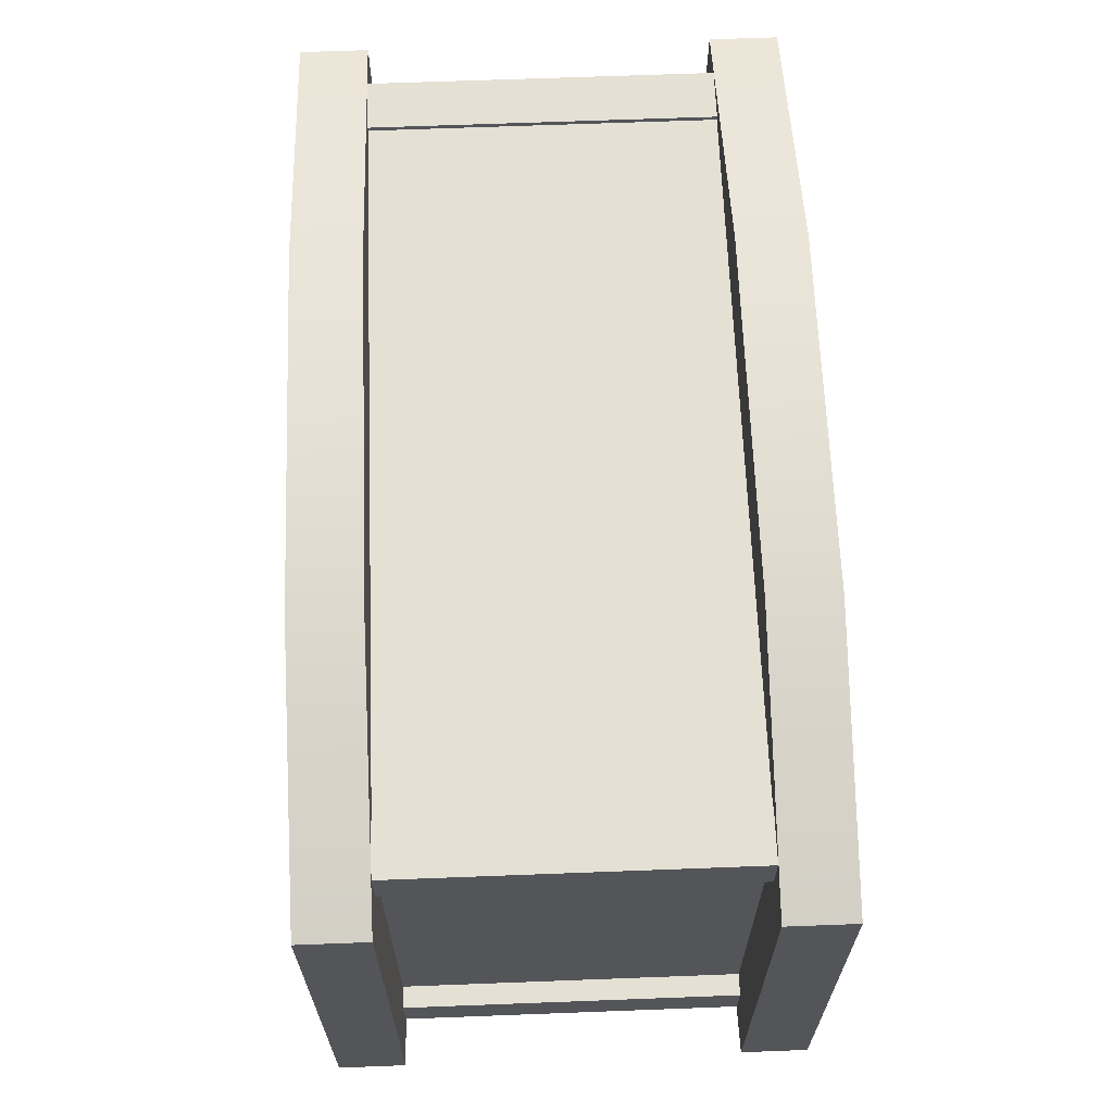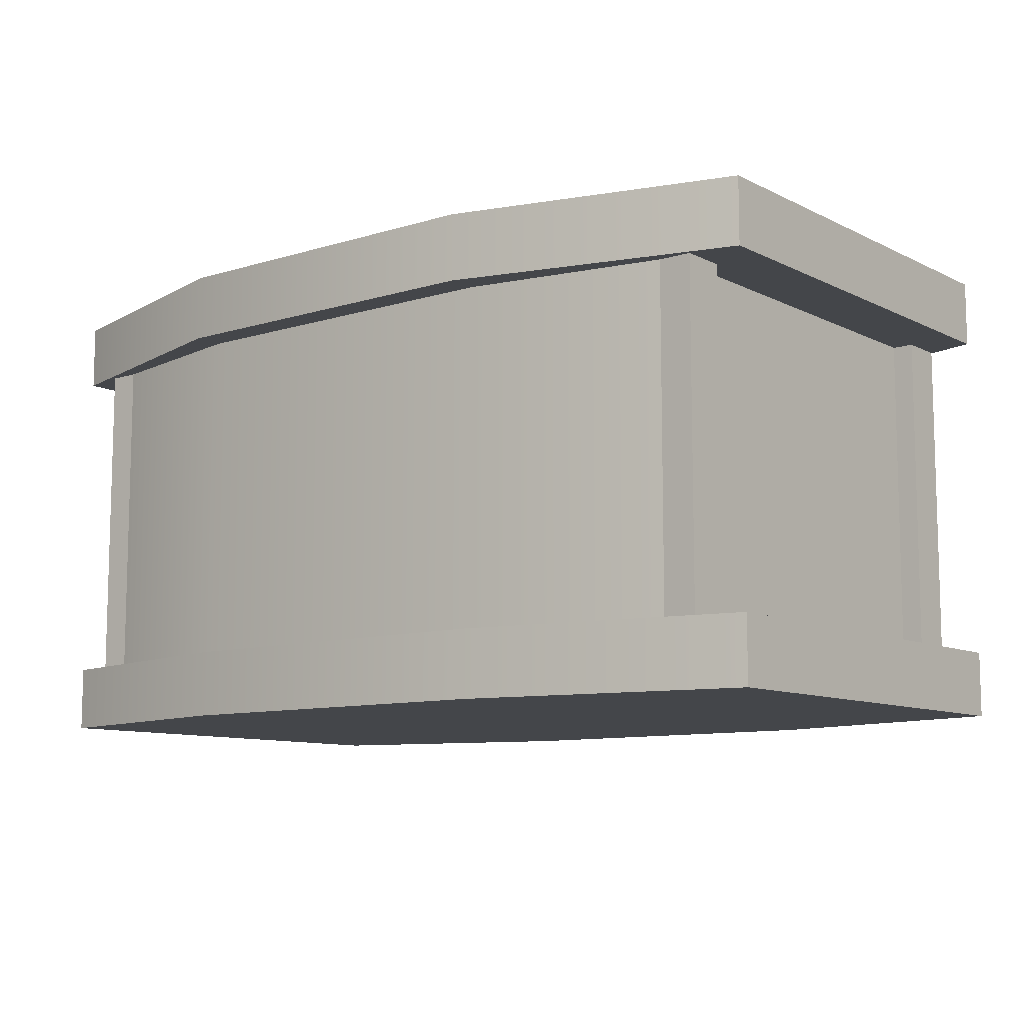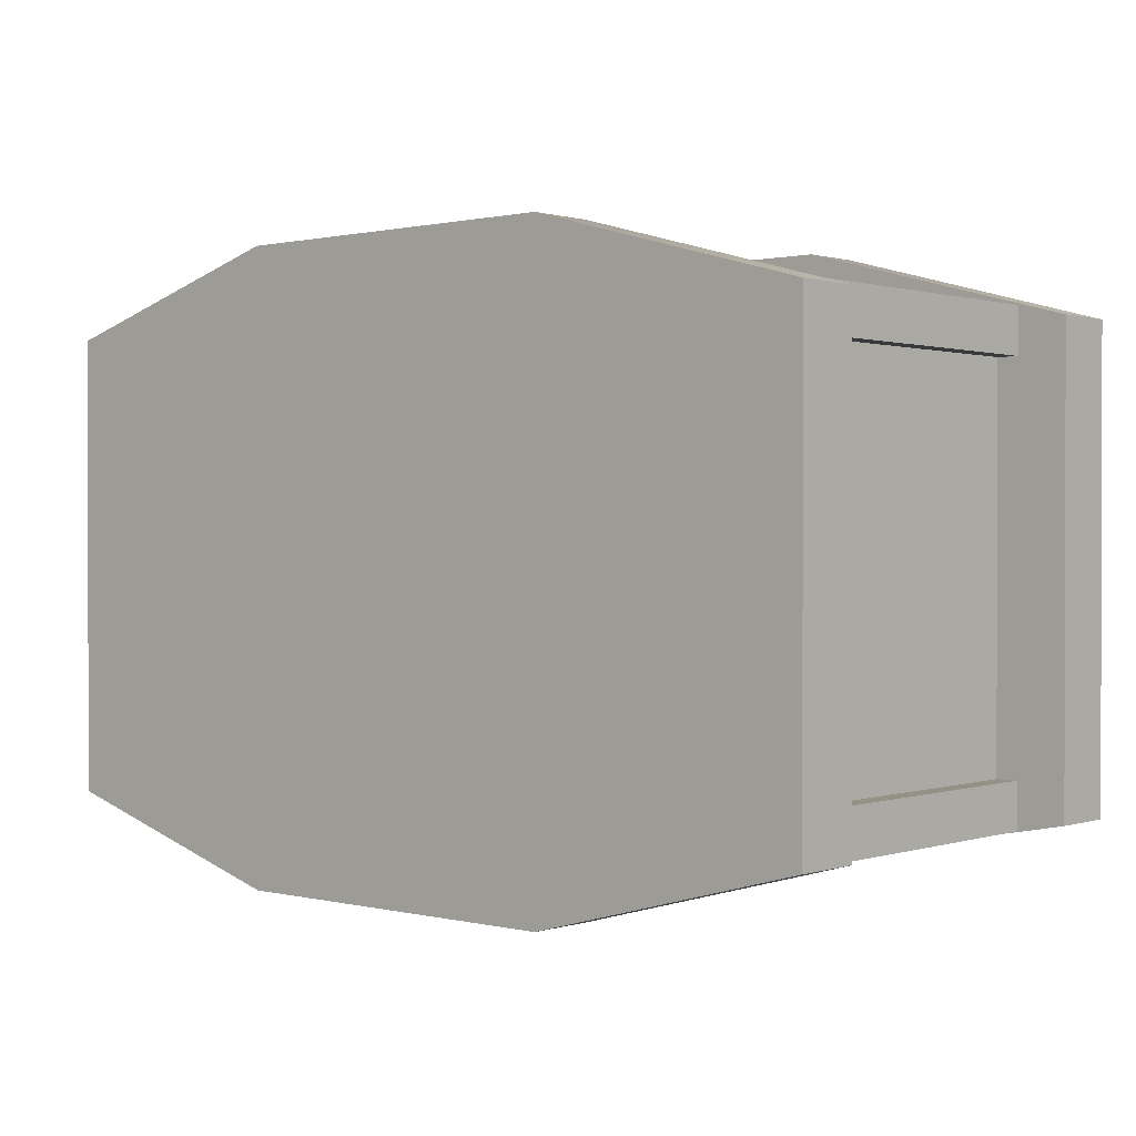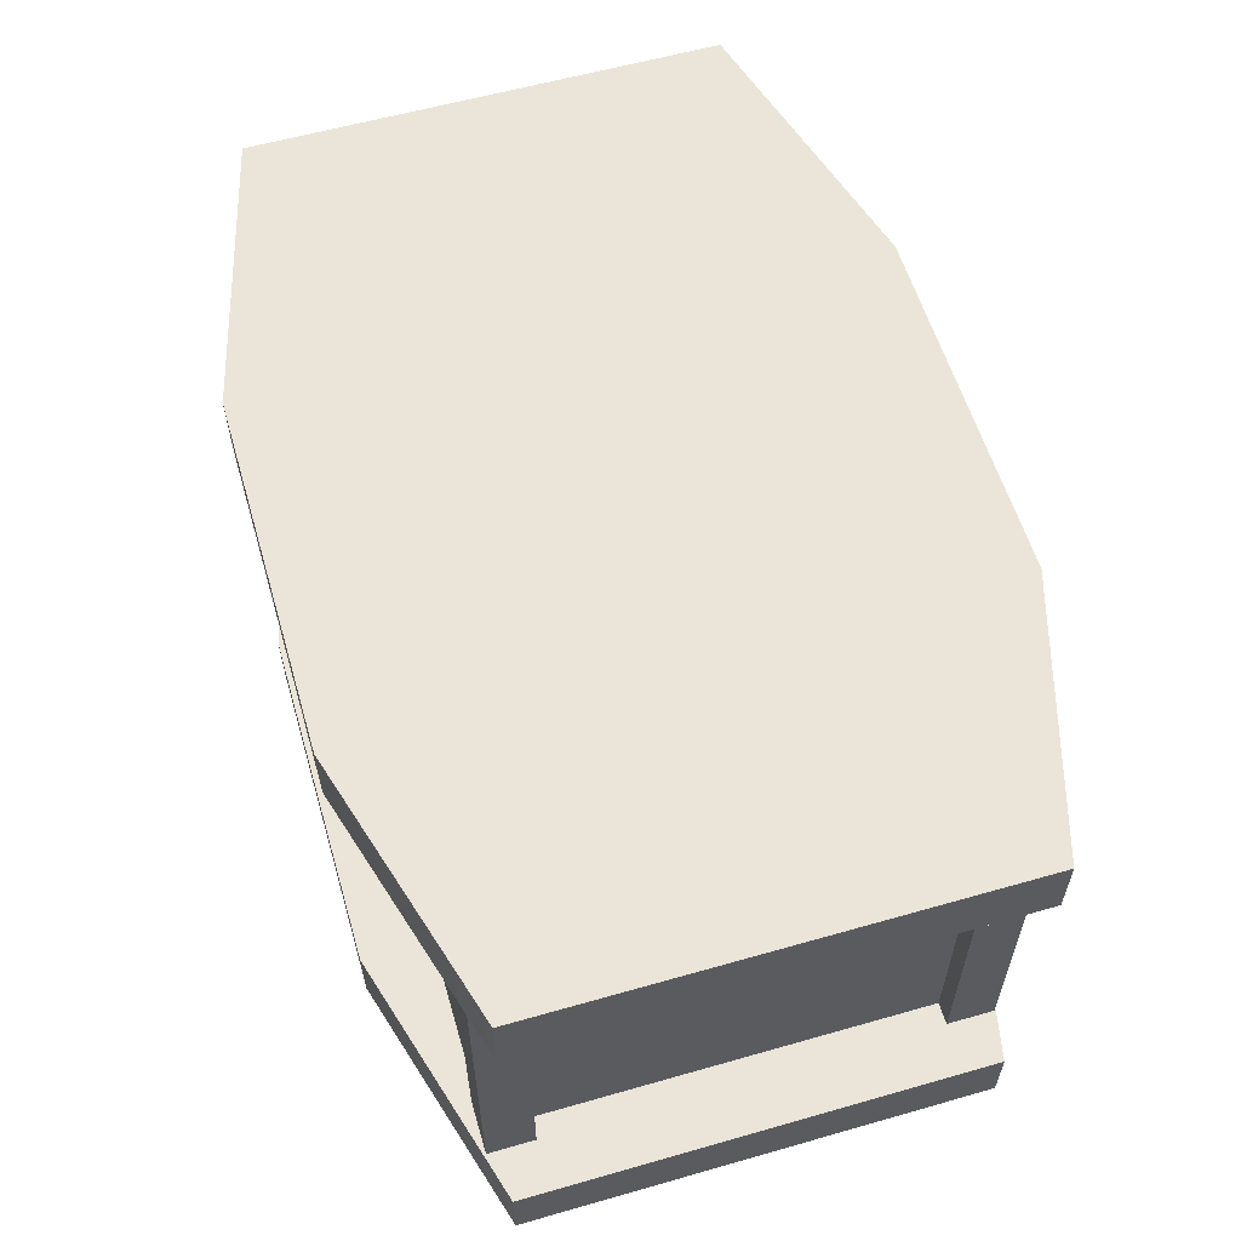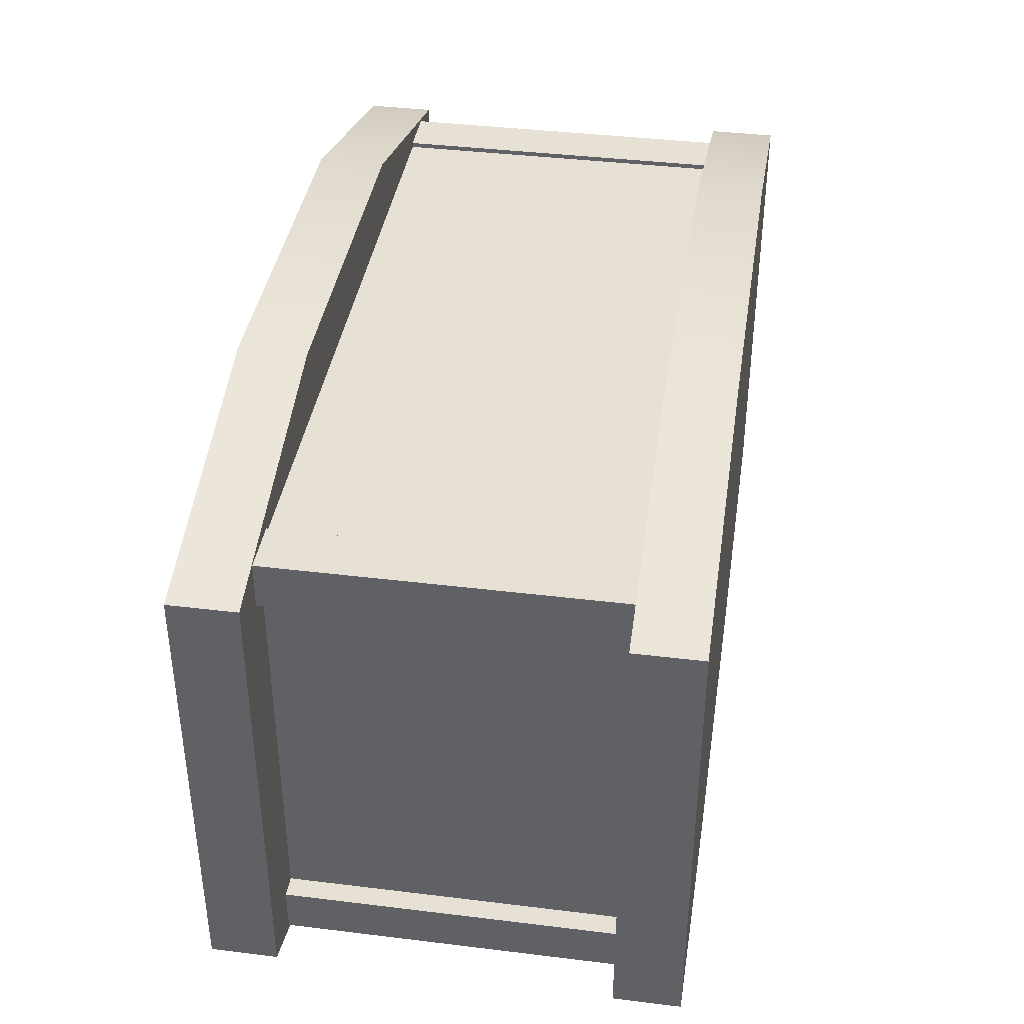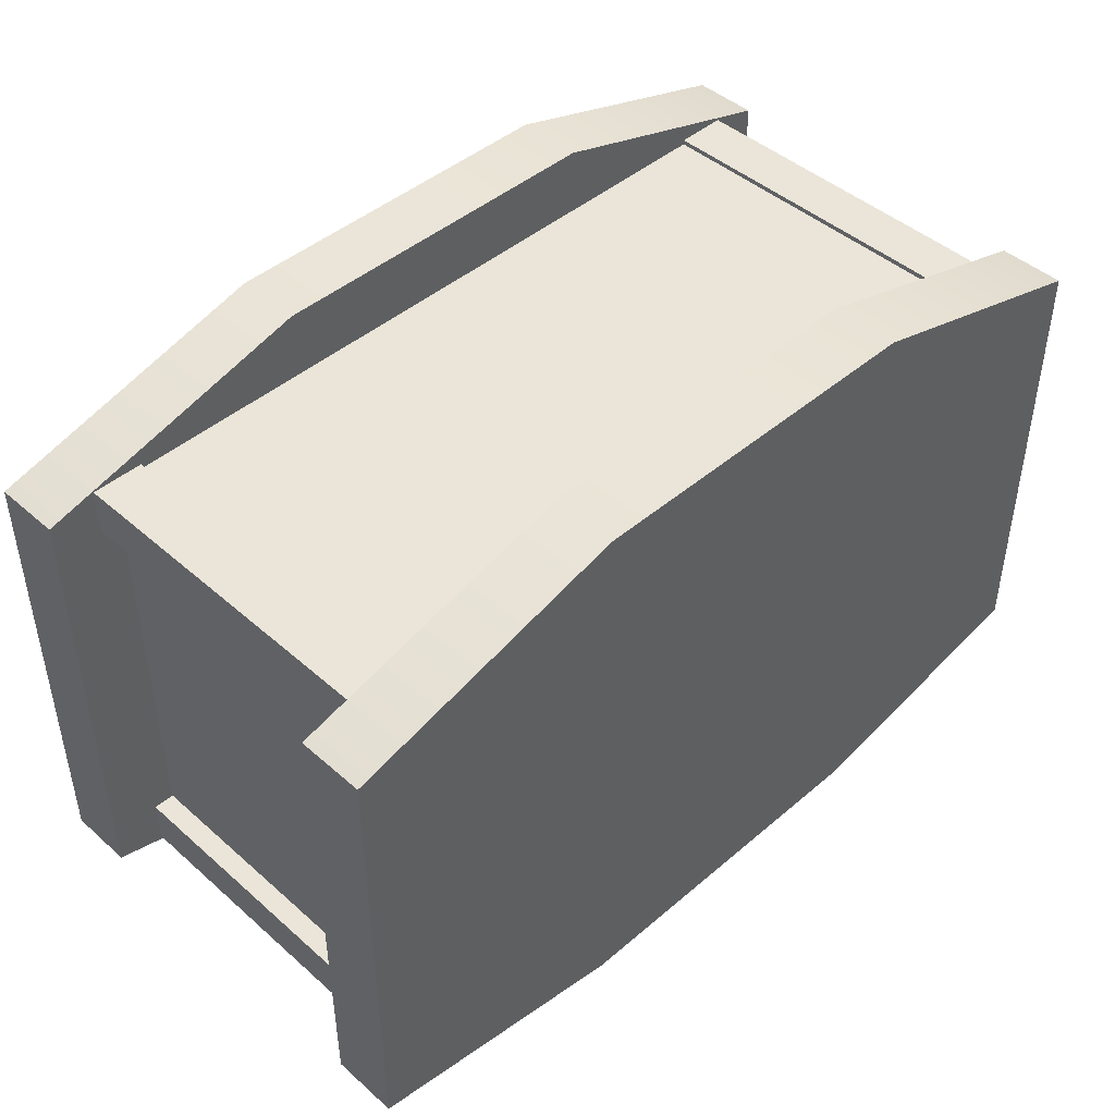
<metadata>
{"format":"obj","ext":"obj","renderer":"f3d","projection":"perspective","resolution":1024,"background":"white","views":[{"elev":65.2,"azim":87.8,"up":"+Z"},{"elev":-9.7,"azim":-141.5,"up":"+Y"},{"elev":0.8,"azim":-138.6,"up":"+Z"},{"elev":58.7,"azim":73.6,"up":"+Y"},{"elev":39.3,"azim":-81.3,"up":"+Z"},{"elev":45.2,"azim":-44.6,"up":"+Z"}]}
</metadata>
<code>
g default
v -5.157 -0.1711 -2.605
v -5.157 -0.1711 2.605
v -5.157 0.5829 -2.605
v -5.157 0.5829 2.605
v 4.983 0.5829 -2.605
v 4.983 0.5829 2.605
v 4.983 -0.1711 -2.605
v 4.983 -0.1711 2.605
v 2.027 0.5829 3.463
v 2.027 0.5829 -3.226
v 2.027 -0.1711 -3.226
v 2.027 -0.1711 3.463
v -1.999 0.5829 3.463
v -1.999 0.5829 -3.226
v -1.999 -0.1711 -3.226
v -1.999 -0.1711 3.463
v 3.85 0.1042 -2.705
v 3.85 0.1042 -2.179
v 3.85 5.031 -2.705
v 3.85 5.031 -2.179
v 4.432 5.031 -2.705
v 4.432 5.031 -2.179
v 4.432 0.1042 -2.705
v 4.432 0.1042 -2.179
v -4.023 0.1042 -2.705
v -4.023 0.1042 -2.179
v -4.023 5.031 -2.705
v -4.023 5.031 -2.179
v -4.605 5.031 -2.705
v -4.605 5.031 -2.179
v -4.605 0.1042 -2.705
v -4.605 0.1042 -2.179
v 3.85 0.1042 2.21
v 3.85 0.1042 2.736
v 3.85 5.031 2.21
v 3.85 5.031 2.736
v 4.432 5.031 2.21
v 4.432 5.031 2.736
v 4.432 0.1042 2.21
v 4.432 0.1042 2.736
v -4.023 0.1042 2.21
v -4.023 0.1042 2.736
v -4.023 5.031 2.21
v -4.023 5.031 2.736
v -4.605 5.031 2.21
v -4.605 5.031 2.736
v -4.605 0.1042 2.21
v -4.605 0.1042 2.736
v -5.157 4.384 -2.605
v -5.157 4.384 2.605
v -5.157 5.138 -2.605
v -5.157 5.138 2.605
v 4.983 5.138 -2.605
v 4.983 5.138 2.605
v 4.983 4.384 -2.605
v 4.983 4.384 2.605
v 2.027 5.138 3.463
v 2.027 5.138 -3.463
v 2.027 4.384 -3.463
v 2.027 4.384 3.463
v -1.999 5.138 3.463
v -1.999 5.138 -3.463
v -1.999 4.384 -3.463
v -1.999 4.384 3.463
v -4.362 0.1042 -2.681
v -4.362 0.1042 2.681
v -4.362 5.031 -2.681
v -4.362 5.031 2.681
v 4.189 5.031 -2.681
v 4.189 5.031 2.681
v 4.189 0.1042 -2.681
v 4.189 0.1042 2.681
v 2.03 5.031 -3.127
v 2.03 0.1042 -3.127
v 2.03 0.1042 2.681
v 2.03 5.031 2.681
v -1.997 5.031 -3.127
v -1.997 0.1042 -3.127
v -1.997 0.1042 2.681
v -1.997 5.031 2.681
g pCube6
f 1 2 4 3
f 3 4 13 14
f 5 6 8 7
f 15 16 2 1
f 2 16 13 4
f 15 1 3 14
f 10 9 6 5
f 7 11 10 5
f 7 8 12 11
f 9 12 8 6
f 14 13 9 10
f 11 15 14 10
f 11 12 16 15
f 13 16 12 9
f 17 18 20 19
f 19 20 22 21
f 21 22 24 23
f 23 24 18 17
f 18 24 22 20
f 23 17 19 21
f 25 27 28 26
f 27 29 30 28
f 29 31 32 30
f 31 25 26 32
f 26 28 30 32
f 31 29 27 25
f 33 34 36 35
f 35 36 38 37
f 37 38 40 39
f 39 40 34 33
f 34 40 38 36
f 39 33 35 37
f 41 43 44 42
f 43 45 46 44
f 45 47 48 46
f 47 41 42 48
f 42 44 46 48
f 47 45 43 41
f 49 50 52 51
f 51 52 61 62
f 53 54 56 55
f 63 64 50 49
f 50 64 61 52
f 63 49 51 62
f 58 57 54 53
f 55 59 58 53
f 55 56 60 59
f 57 60 56 54
f 62 61 57 58
f 59 63 62 58
f 59 60 64 63
f 61 64 60 57
f 65 66 68 67
f 67 68 80 77
f 69 70 72 71
f 78 79 66 65
f 66 79 80 68
f 78 65 67 77
f 71 74 73 69
f 71 72 75 74
f 76 75 72 70
f 73 76 70 69
f 74 78 77 73
f 74 75 79 78
f 80 79 75 76
f 77 80 76 73

</code>
